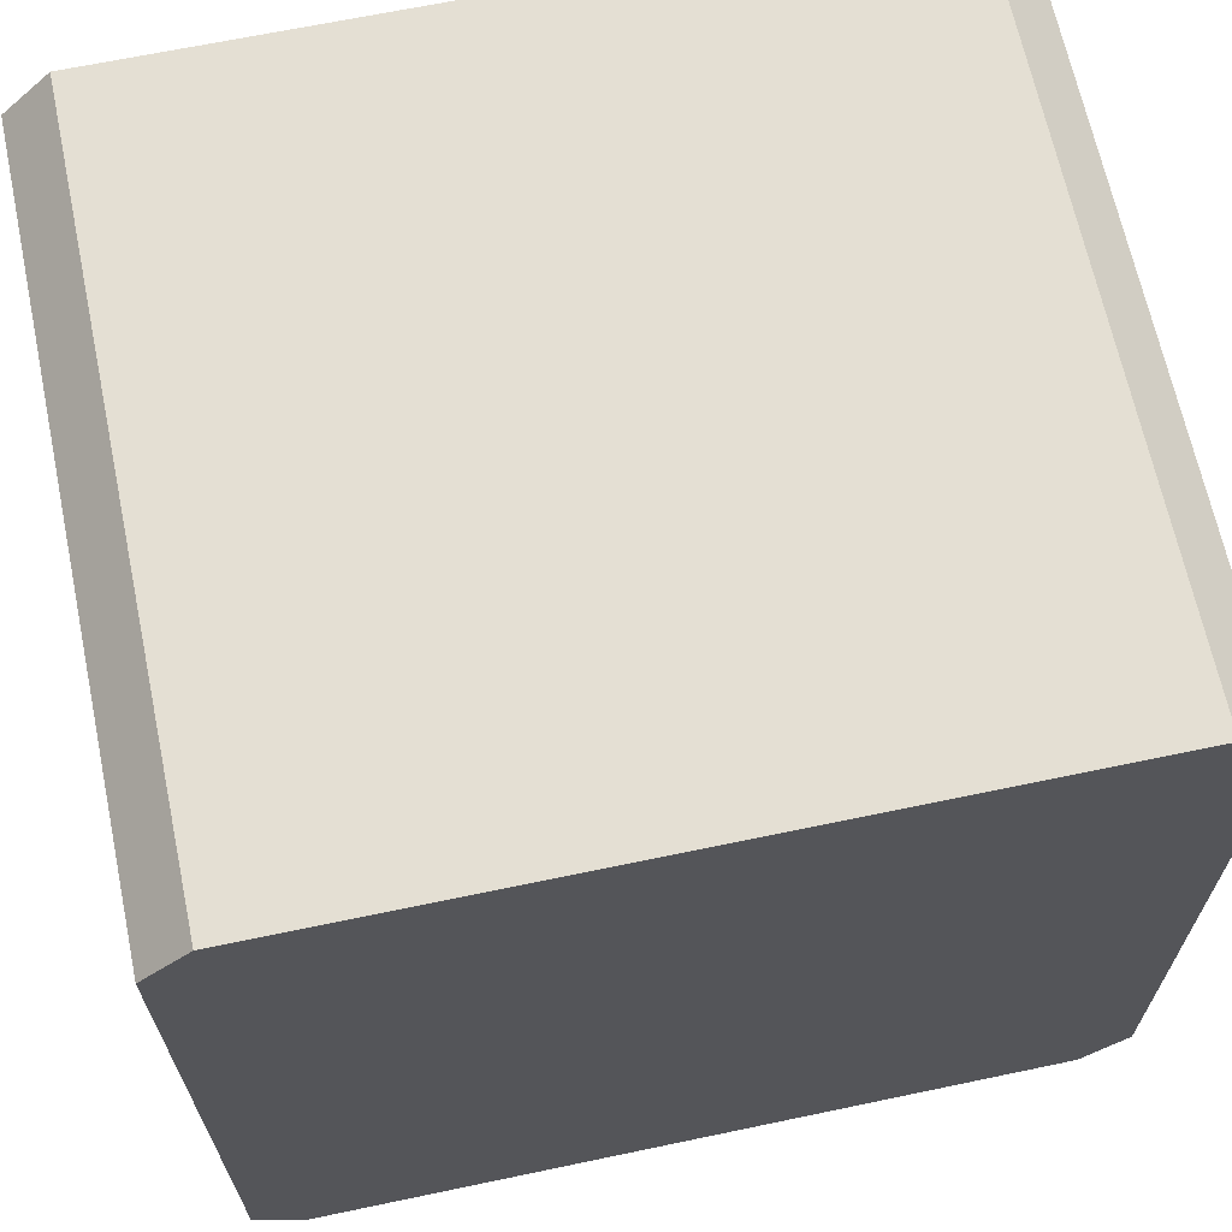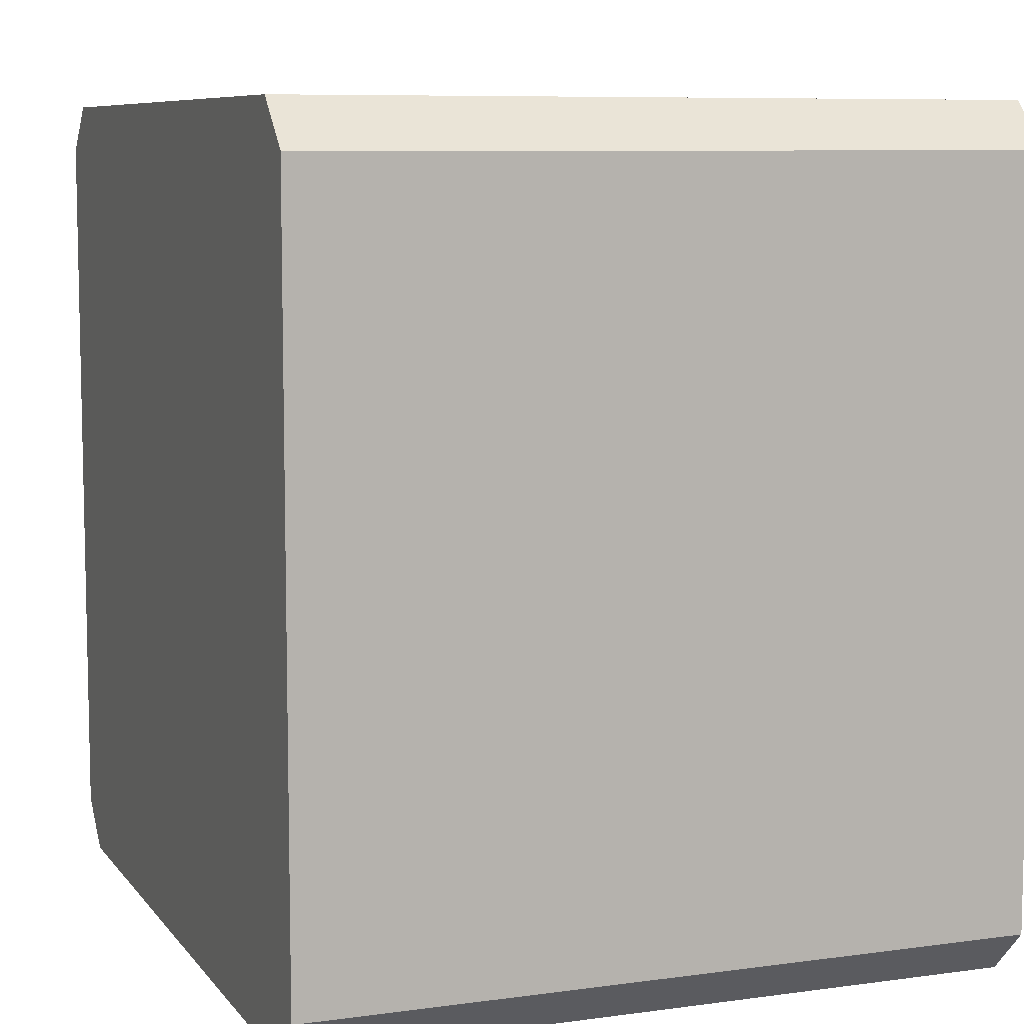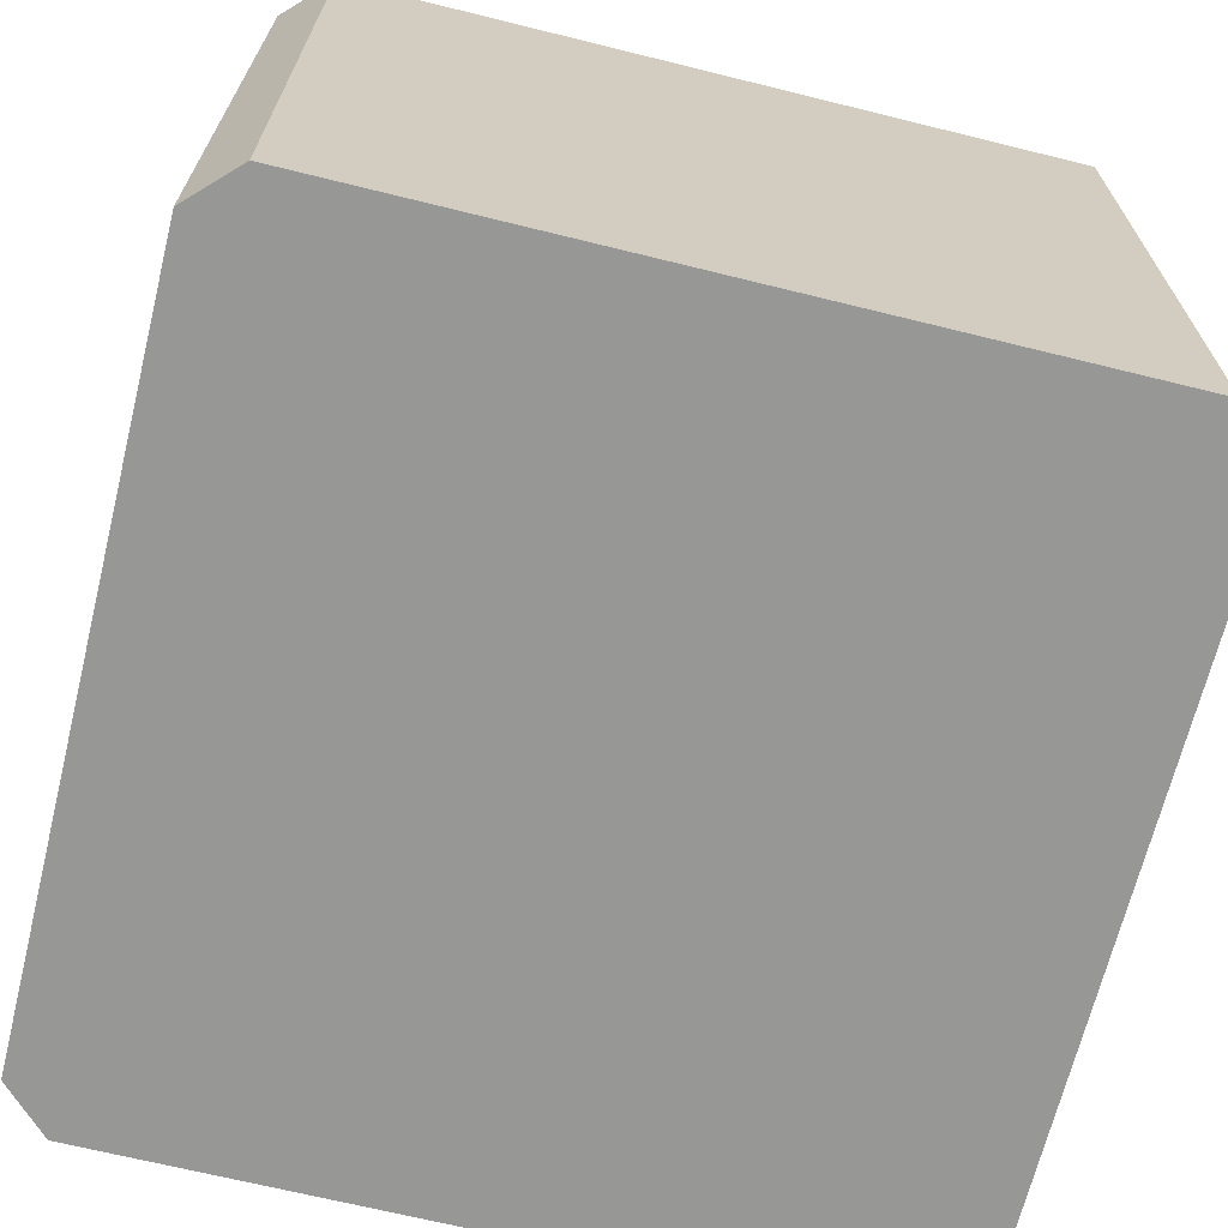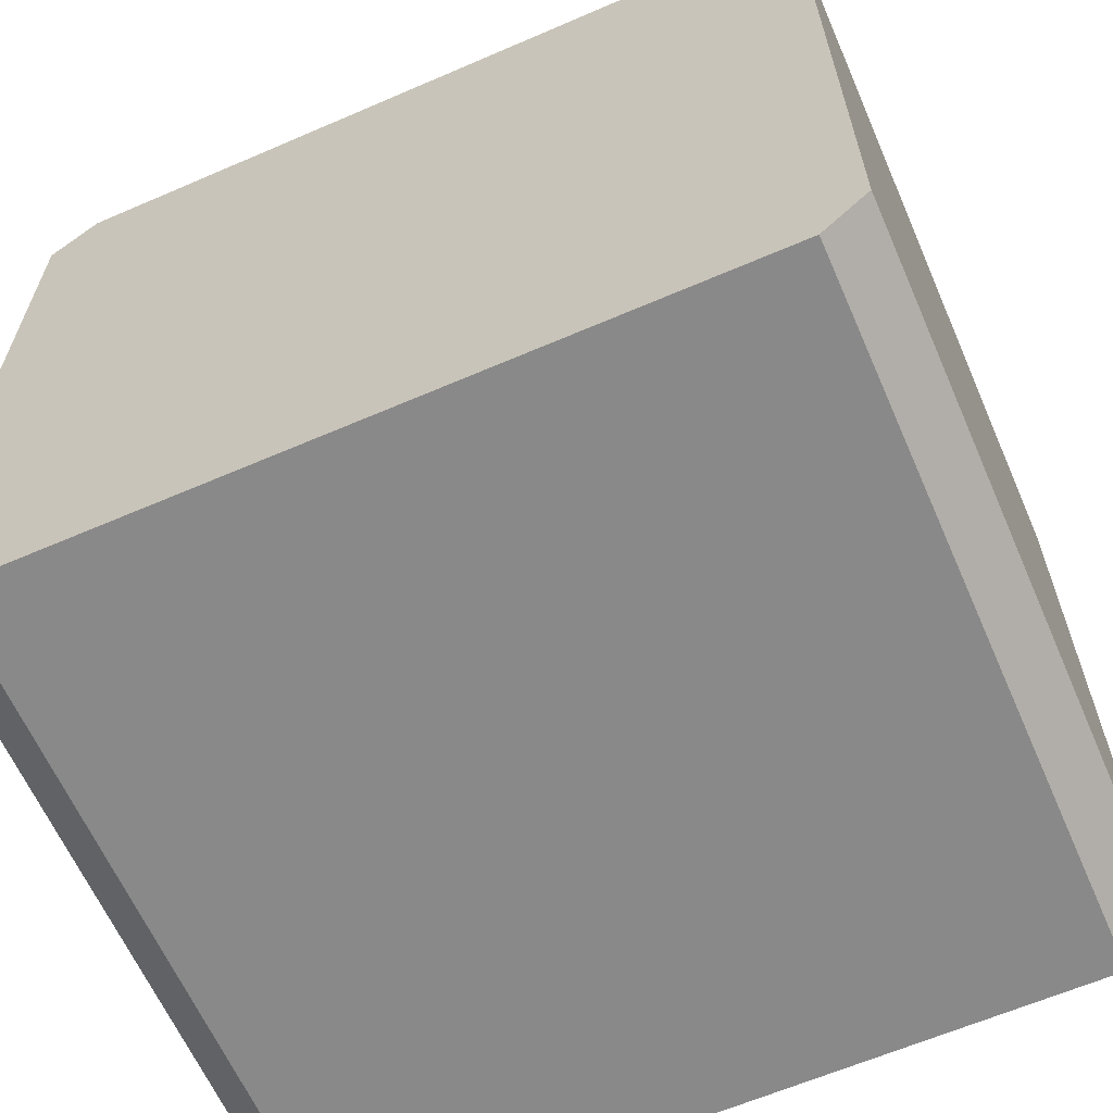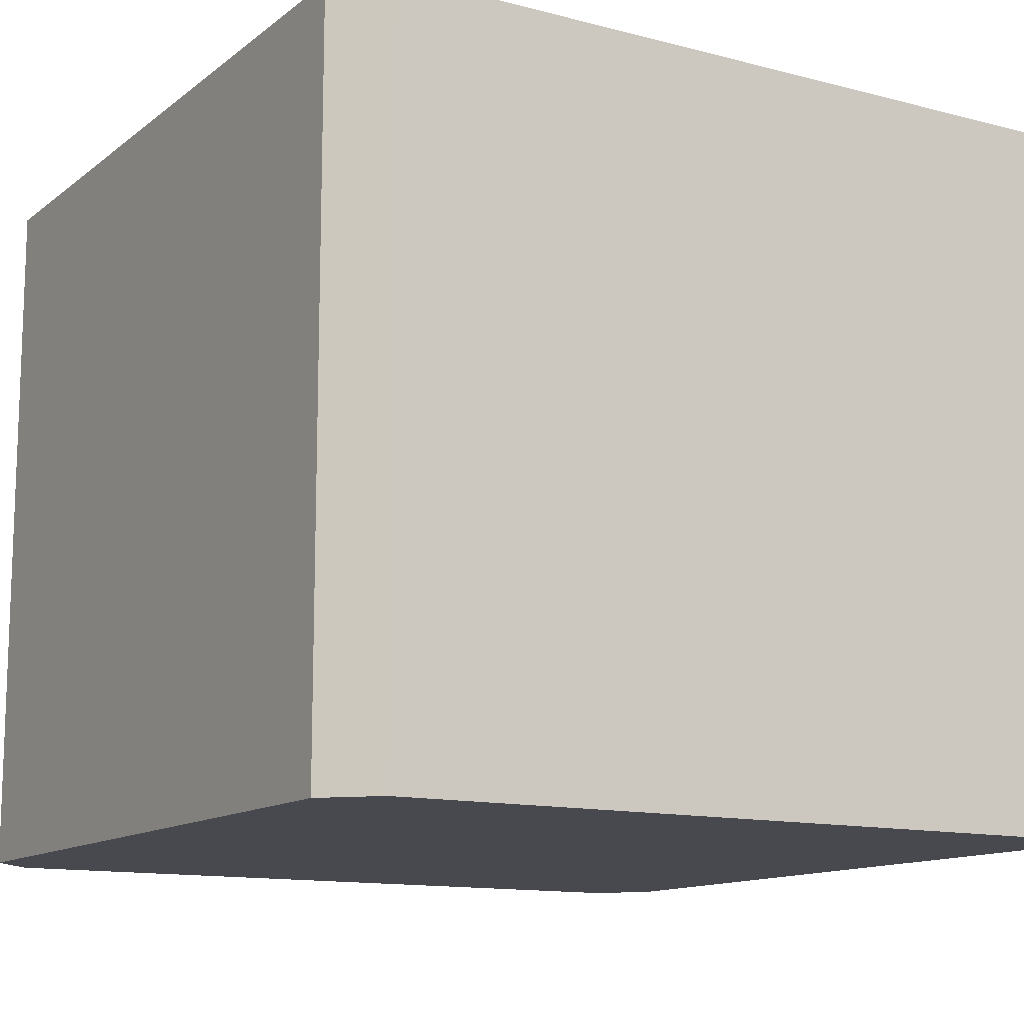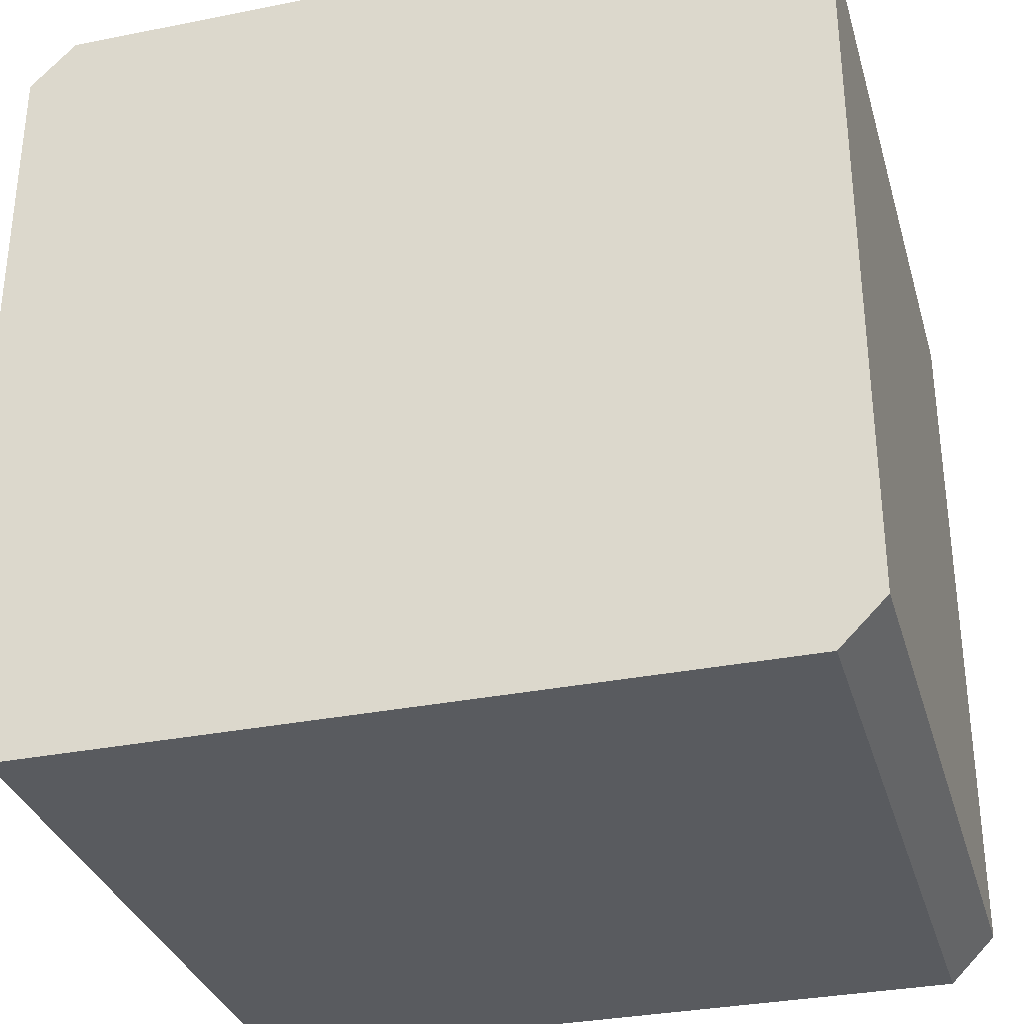
<metadata>
{"format":"obj","ext":"obj","renderer":"f3d","projection":"perspective","resolution":1024,"background":"white","views":[{"elev":66.5,"azim":-11.9,"up":"+Z"},{"elev":8.0,"azim":-110.9,"up":"+Z"},{"elev":-68.1,"azim":76.1,"up":"+Y"},{"elev":-63.1,"azim":-156.4,"up":"+Z"},{"elev":-12.7,"azim":-31.1,"up":"+Y"},{"elev":-32.5,"azim":15.5,"up":"+Z"}]}
</metadata>
<code>
v 0.5625 0 -0.5
v 0.5625 0 -1.5
v 0.5 0 -0.4375
v 0.5 0 -1.562
v -0.5 0 -0.4375
v -0.5 0 -1.562
v -0.5625 0 -0.5
v -0.5625 0 -1.5
v 0.5625 0.975 -1.5
v 0.5625 0.975 -0.5
v 0.5 0.975 -1.562
v 0.5 0.975 -0.4375
v -0.5 0.975 -1.562
v -0.5 0.975 -0.4375
v -0.5625 0.975 -1.5
v -0.5625 0.975 -0.5
f 3 2 1
f 2 3 4
f 4 3 5
f 4 5 6
f 6 5 7
f 6 7 8
f 11 10 9
f 10 11 12
f 12 11 13
f 12 13 14
f 14 13 15
f 14 15 16
f 12 5 3
f 5 12 14
f 12 1 10
f 1 12 3
f 10 2 9
f 2 10 1
f 11 2 4
f 2 11 9
f 8 13 6
f 13 8 15
f 7 15 8
f 15 7 16
f 14 7 5
f 7 14 16
f 13 4 6
f 4 13 11

</code>
